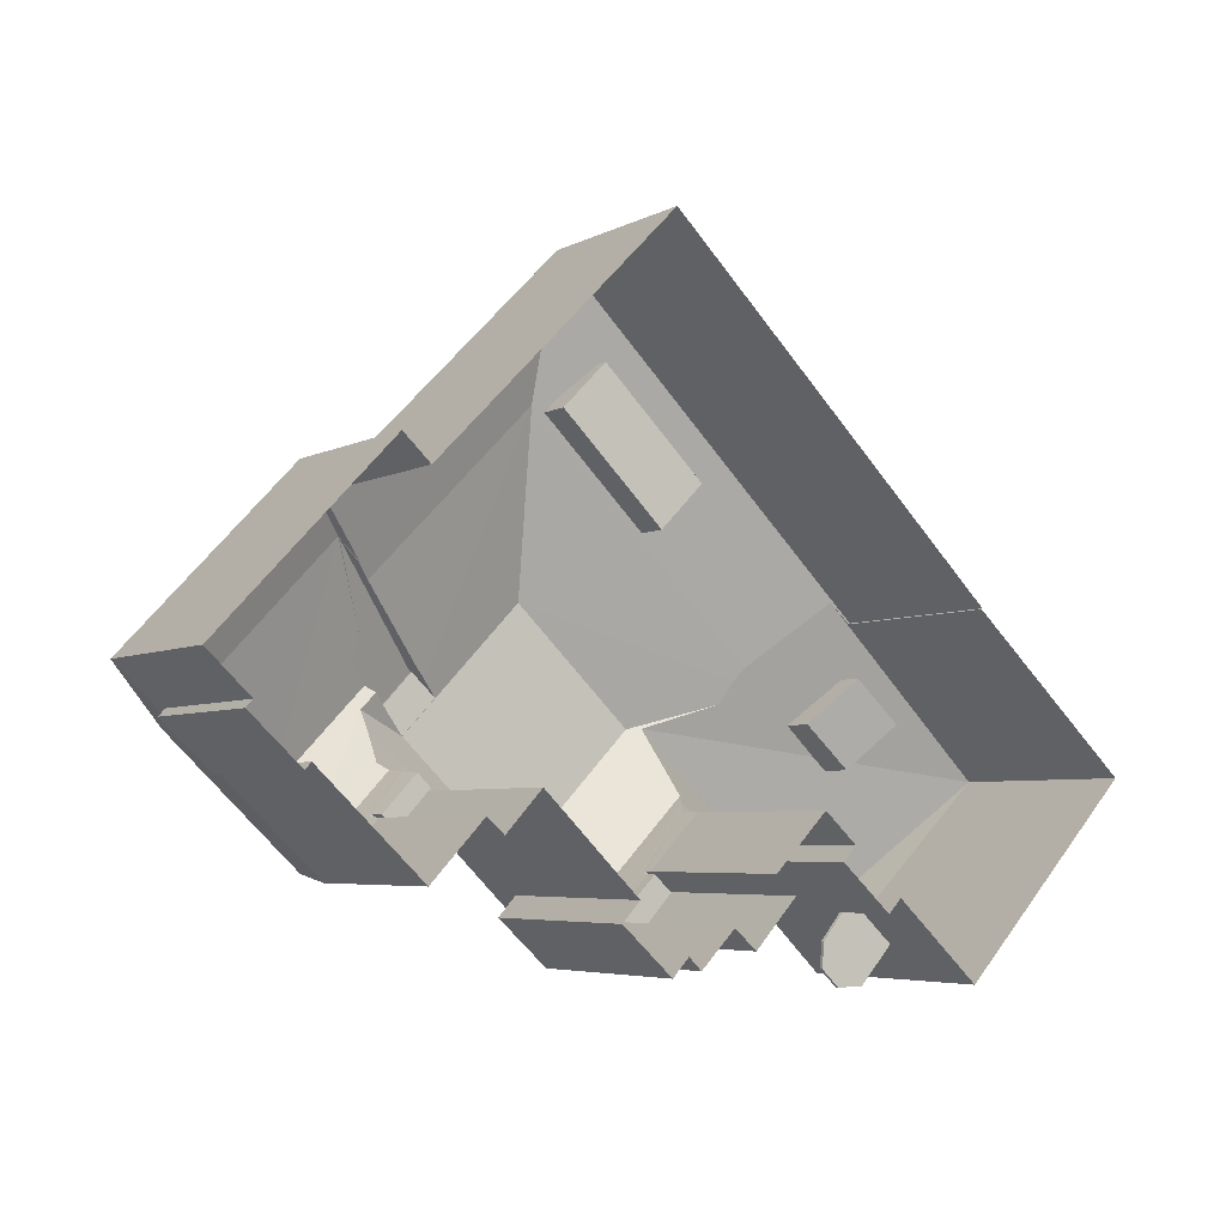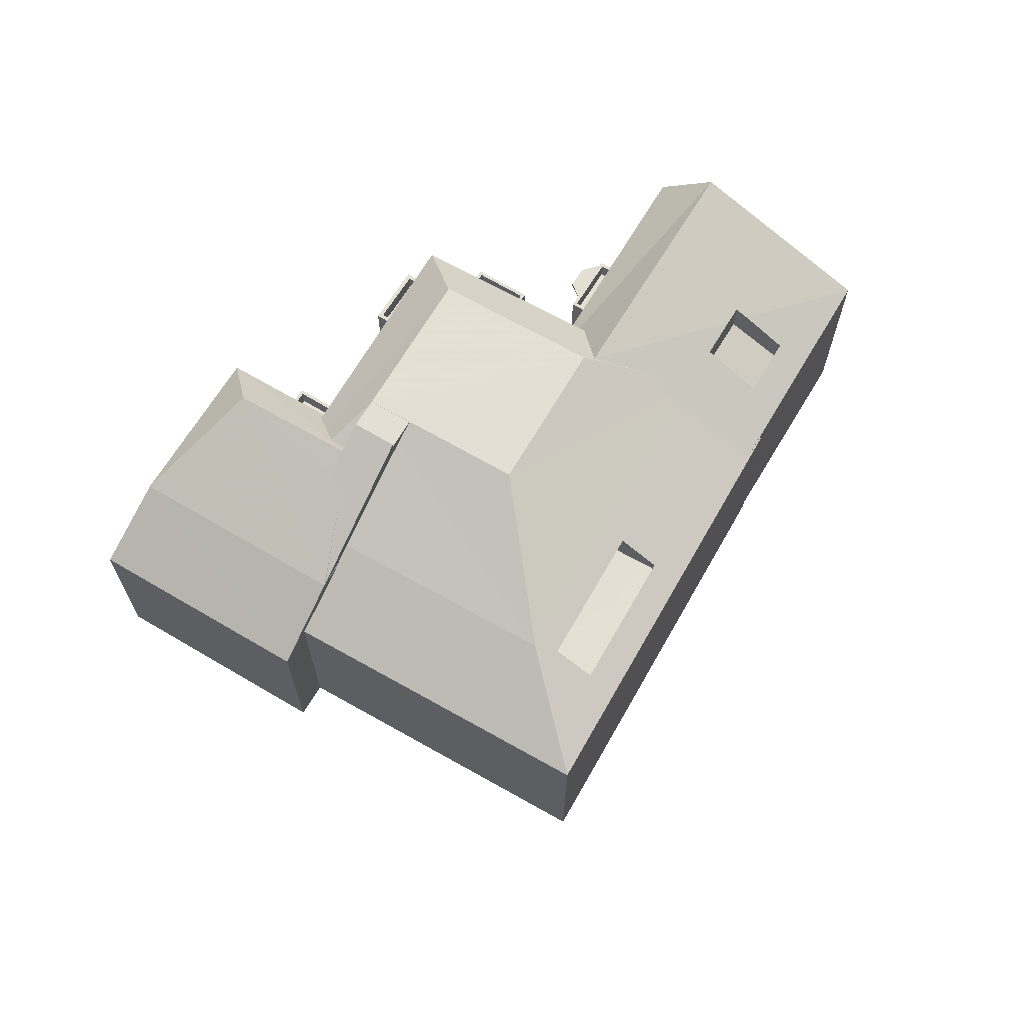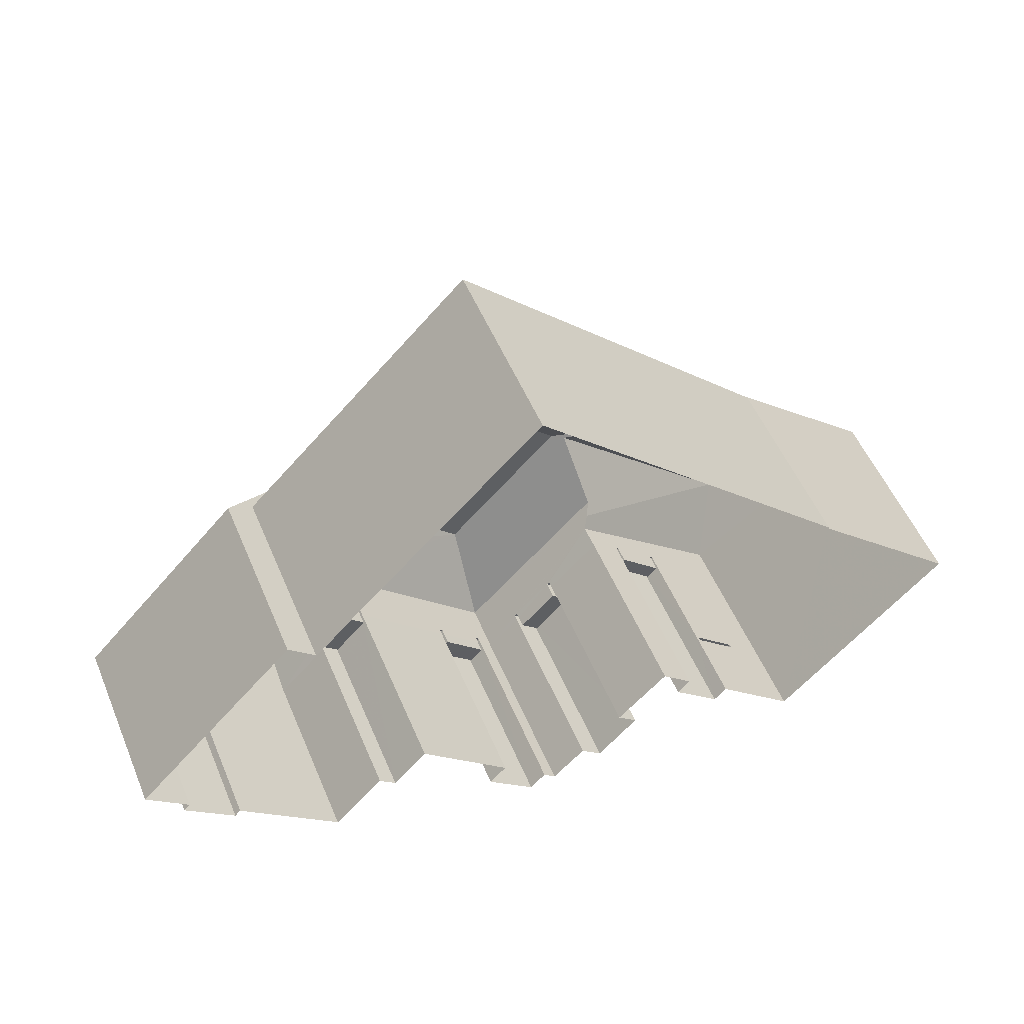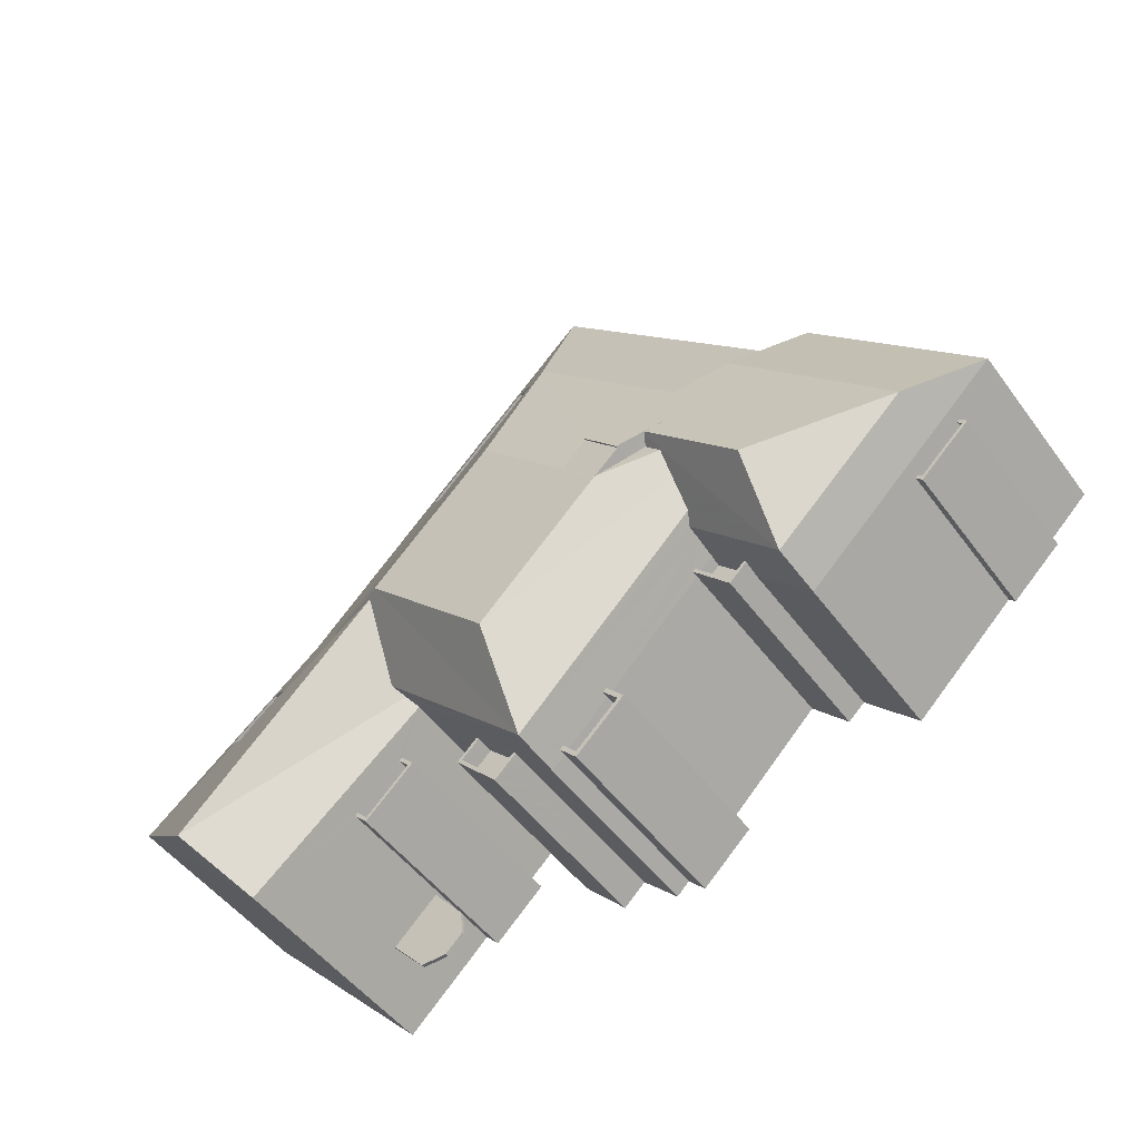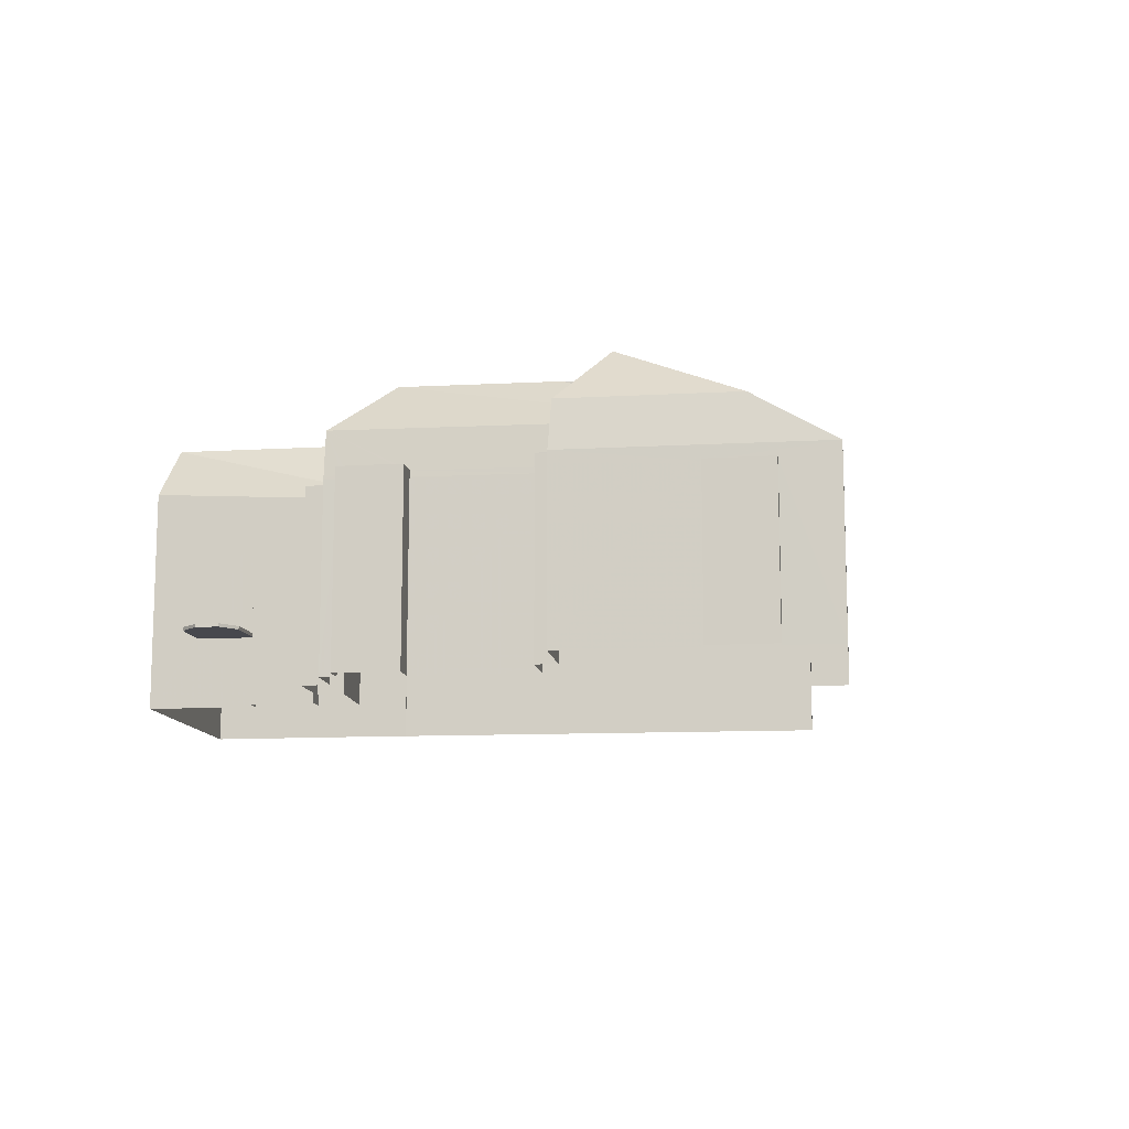
<metadata>
{"format":"obj","ext":"obj","renderer":"f3d","projection":"perspective","resolution":1024,"background":"white","views":[{"elev":-5.0,"azim":147.3,"up":"+Y"},{"elev":66.2,"azim":164.0,"up":"+Z"},{"elev":53.0,"azim":157.5,"up":"+Y"},{"elev":-49.6,"azim":34.9,"up":"+Y"},{"elev":-11.9,"azim":51.0,"up":"+Z"}]}
</metadata>
<code>
v -8924 -3.694e+04 24.73
v -8929 -3.694e+04 24.73
v -8938 -3.693e+04 24.74
v -8911 -3.694e+04 24.72
v -8912 -3.694e+04 24.72
v -8914 -3.694e+04 24.72
v -8908 -3.694e+04 24.72
v -8911 -3.694e+04 24.72
v -8929 -3.692e+04 24.74
v -8929 -3.692e+04 24.74
v -8911 -3.691e+04 24.73
v -8915 -3.694e+04 24.72
v -8917 -3.694e+04 24.73
v -8892 -3.693e+04 24.71
v -8892 -3.693e+04 24.71
v -8889 -3.693e+04 24.71
v -8898 -3.694e+04 24.71
v -8901 -3.694e+04 24.72
v -8898 -3.692e+04 24.72
v -8896 -3.692e+04 24.72
v -8887 -3.693e+04 24.71
v -8919 -3.693e+04 24.73
v -8921 -3.694e+04 24.73
v -8923 -3.694e+04 24.73
v -8918 -3.694e+04 24.73
v -8902 -3.694e+04 24.72
v -8904 -3.693e+04 24.72
v -8909 -3.694e+04 24.72
v -8890 -3.693e+04 24.71
v -8921 -3.694e+04 24.73
v -8923 -3.694e+04 28.82
v -8925 -3.694e+04 28.82
v -8922 -3.694e+04 28.82
v -8922 -3.694e+04 28.82
v -8927 -3.694e+04 28.82
v -8924 -3.694e+04 28.82
v -8911 -3.691e+04 37.6
v -8917 -3.692e+04 37.6
v -8915 -3.692e+04 37.6
v -8912 -3.691e+04 37.6
v -8918 -3.692e+04 37.6
v -8904 -3.693e+04 41.68
v -8902 -3.693e+04 40.22
v -8906 -3.693e+04 41.68
v -8902 -3.693e+04 39.84
v -8900 -3.692e+04 37.64
v -8907 -3.693e+04 41.56
v -8906 -3.693e+04 41.56
v -8906 -3.693e+04 41.56
v -8906 -3.693e+04 41.56
v -8905 -3.693e+04 41.56
v -8904 -3.693e+04 41.56
v -8906 -3.693e+04 41.56
v -8904 -3.693e+04 41.56
v -8904 -3.693e+04 41.56
v -8912 -3.692e+04 41.58
v -8906 -3.693e+04 41.01
v -8911 -3.691e+04 38.25
v -8905 -3.693e+04 41.57
v -8912 -3.694e+04 41.58
v -8902 -3.693e+04 39.35
v -8902 -3.693e+04 40.3
v -8912 -3.694e+04 38.24
v -8902 -3.693e+04 38.24
v -8919 -3.693e+04 41.58
v -8923 -3.693e+04 39.35
v -8920 -3.693e+04 41.12
v -8920 -3.693e+04 38.25
v -8920 -3.693e+04 41.12
v -8924 -3.693e+04 38.67
v -8924 -3.693e+04 38.25
v -8906 -3.693e+04 40.74
v -8902 -3.692e+04 38.24
v -8906 -3.693e+04 40.74
v -8904 -3.693e+04 40.76
v -8903 -3.693e+04 40.3
v -8904 -3.693e+04 40.76
v -8919 -3.692e+04 37.06
v -8928 -3.692e+04 35.74
v -8911 -3.691e+04 35.51
v -8929 -3.692e+04 35.56
v -8928 -3.692e+04 35.58
v -8929 -3.692e+04 35.52
v -8920 -3.692e+04 36.4
v -8914 -3.691e+04 36.4
v -8929 -3.692e+04 35.56
v -8901 -3.692e+04 37.62
v -8901 -3.692e+04 37.69
v -8901 -3.692e+04 37.56
v -8901 -3.692e+04 37.34
v -8898 -3.692e+04 35.5
v -8901 -3.693e+04 34.86
v -8903 -3.693e+04 34.86
v -8903 -3.693e+04 34.86
v -8902 -3.694e+04 34.86
v -8904 -3.693e+04 35.86
v -8904 -3.693e+04 35.86
v -8902 -3.694e+04 35.86
v -8901 -3.693e+04 35.86
v -8901 -3.693e+04 35.86
v -8902 -3.694e+04 35.86
v -8911 -3.694e+04 34.87
v -8911 -3.694e+04 34.87
v -8908 -3.694e+04 34.87
v -8909 -3.694e+04 34.87
v -8911 -3.694e+04 35.87
v -8911 -3.694e+04 35.87
v -8911 -3.694e+04 35.87
v -8911 -3.694e+04 35.87
v -8909 -3.694e+04 35.87
v -8908 -3.694e+04 35.87
v -8909 -3.694e+04 35.87
v -8908 -3.694e+04 35.87
v -8916 -3.694e+04 34.87
v -8917 -3.694e+04 34.87
v -8915 -3.694e+04 34.87
v -8914 -3.694e+04 34.87
v -8916 -3.694e+04 35.87
v -8916 -3.694e+04 35.87
v -8917 -3.694e+04 35.87
v -8914 -3.694e+04 35.87
v -8915 -3.694e+04 35.87
v -8914 -3.694e+04 35.87
v -8918 -3.694e+04 35.87
v -8915 -3.694e+04 35.87
v -8887 -3.693e+04 34.85
v -8896 -3.692e+04 34.86
v -8891 -3.693e+04 37.61
v -8900 -3.692e+04 37.62
v -8898 -3.694e+04 34.86
v -8898 -3.694e+04 37.62
v -8892 -3.693e+04 33.02
v -8892 -3.693e+04 33.02
v -8889 -3.693e+04 33.02
v -8890 -3.693e+04 33.02
v -8890 -3.693e+04 34.02
v -8889 -3.693e+04 34.02
v -8890 -3.693e+04 34.02
v -8889 -3.693e+04 34.02
v -8892 -3.693e+04 34.02
v -8892 -3.693e+04 34.02
v -8892 -3.693e+04 34.02
v -8892 -3.693e+04 34.02
v -8903 -3.693e+04 40.76
v -8903 -3.693e+04 37.62
v -8898 -3.693e+04 40.88
v -8903 -3.693e+04 40.88
v -8938 -3.693e+04 36.31
v -8932 -3.693e+04 36.93
v -8930 -3.693e+04 36.76
v -8929 -3.693e+04 38.65
v -8927 -3.693e+04 38.53
v -8931 -3.693e+04 38.3
v -8931 -3.694e+04 41.12
v -8930 -3.693e+04 38.65
v -8919 -3.693e+04 36.93
v -8919 -3.693e+04 36.98
v -8929 -3.694e+04 37.59
v -8920 -3.693e+04 37.55
v -8924 -3.694e+04 34.88
v -8923 -3.694e+04 34.88
v -8921 -3.694e+04 34.88
v -8921 -3.694e+04 34.88
v -8921 -3.694e+04 35.88
v -8921 -3.694e+04 35.88
v -8921 -3.694e+04 35.88
v -8920 -3.694e+04 35.88
v -8924 -3.694e+04 35.88
v -8923 -3.694e+04 35.88
v -8923 -3.694e+04 35.88
v -8924 -3.694e+04 35.88
v -8923 -3.694e+04 29.02
v -8922 -3.694e+04 29.02
v -8922 -3.694e+04 29.02
v -8924 -3.694e+04 29.02
v -8927 -3.694e+04 29.02
v -8925 -3.694e+04 29.02
v -8930 -3.693e+04 36.73
v -8930 -3.693e+04 35.31
v -8932 -3.693e+04 35.31
v -8927 -3.693e+04 36.72
v -8920 -3.692e+04 35.75
v -8911 -3.691e+04 35.74
v -8914 -3.691e+04 35.74
v -8917 -3.692e+04 35.74
v -8912 -3.694e+04 35.5
v -8904 -3.693e+04 35.5
v -8909 -3.694e+04 35.5
v -8911 -3.694e+04 35.5
v -8914 -3.694e+04 35.51
v -8919 -3.693e+04 28.82
v -8917 -3.694e+04 35.51
v -8919 -3.693e+04 35.51
v -8909 -3.694e+04 35.5
v -8911 -3.694e+04 35.5
v -8903 -3.693e+04 35.5
v -8903 -3.693e+04 35.5
v -8914 -3.694e+04 35.51
v -8916 -3.694e+04 35.51
v -8898 -3.692e+04 34.86
v -8929 -3.692e+04 35.52
v -8903 -3.693e+04 36.83
v -8903 -3.693e+04 36.34
v -8901 -3.693e+04 35.76
v -8901 -3.694e+04 34.86
v -8901 -3.693e+04 35.72
v -8921 -3.694e+04 28.82
v -8924 -3.694e+04 28.82
v -8924 -3.694e+04 29.02
f 1 2 3
f 4 5 6
f 4 7 8
f 9 10 11
f 12 13 6
f 14 15 16
f 17 18 15
f 19 20 21
f 19 22 11
f 1 3 9
f 23 24 1
f 12 25 13
f 18 26 27
f 27 28 13
f 4 28 7
f 29 16 15
f 19 21 29
f 13 22 27
f 23 1 30
f 30 9 22
f 4 6 28
f 22 9 11
f 28 6 13
f 18 19 15
f 27 22 19
f 30 1 9
f 18 27 19
f 15 19 29
f 31 32 33
f 34 31 33
f 32 35 33
f 35 36 33
f 37 38 39
f 37 39 40
f 38 41 39
f 42 43 44
f 45 46 44
f 43 45 44
f 47 48 49
f 47 49 50
f 48 51 52
f 50 49 53
f 51 54 52
f 52 54 55
f 49 48 52
f 56 57 58
f 56 59 47
f 59 48 47
f 47 57 56
f 59 60 61
f 62 59 61
f 60 63 64
f 61 60 64
f 63 60 65
f 66 67 65
f 68 63 65
f 69 68 65
f 67 69 65
f 65 56 70
f 66 65 70
f 56 58 71
f 70 56 71
f 58 72 73
f 73 72 74
f 57 72 58
f 59 51 48
f 75 76 77
f 75 62 76
f 62 51 59
f 75 51 62
f 59 56 65
f 60 59 65
f 41 78 71
f 39 41 58
f 78 79 71
f 58 41 71
f 58 80 40
f 81 82 83
f 80 83 82
f 58 40 39
f 84 79 78
f 84 82 79
f 85 80 84
f 40 80 85
f 80 82 84
f 86 81 83
f 87 58 73
f 73 88 87
f 89 80 58
f 89 58 87
f 90 91 80
f 89 90 80
f 92 93 94
f 95 92 94
f 96 97 98
f 99 98 100
f 100 98 101
f 98 97 101
f 102 103 104
f 105 102 104
f 106 107 108
f 107 109 108
f 110 111 112
f 108 109 113
f 111 108 113
f 112 111 113
f 114 115 116
f 117 114 116
f 118 119 120
f 121 122 123
f 119 124 120
f 123 122 125
f 122 124 125
f 120 124 122
f 126 127 128
f 127 129 128
f 130 126 131
f 126 128 131
f 132 133 134
f 135 132 134
f 136 137 138
f 138 137 139
f 140 141 142
f 143 140 142
f 142 141 139
f 137 142 139
f 76 62 144
f 62 131 144
f 145 131 64
f 64 131 61
f 61 131 62
f 144 146 147
f 144 131 146
f 128 129 146
f 45 43 129
f 129 43 146
f 43 147 146
f 146 131 128
f 88 46 87
f 87 46 129
f 46 45 129
f 82 148 149
f 79 82 150
f 71 79 150
f 67 66 151
f 152 70 71
f 149 148 153
f 152 66 70
f 82 149 150
f 152 71 150
f 151 66 152
f 67 151 154
f 69 67 154
f 155 153 148
f 151 155 154
f 155 148 154
f 156 157 158
f 157 159 158
f 159 154 158
f 154 159 68
f 69 154 68
f 160 161 162
f 163 160 162
f 164 165 166
f 166 165 167
f 168 169 170
f 171 168 170
f 170 169 167
f 165 170 167
f 172 173 174
f 174 175 176
f 172 174 177
f 174 176 177
f 178 179 180
f 178 181 179
f 182 183 184
f 182 185 183
f 144 77 76
f 52 55 42
f 144 55 77
f 42 147 43
f 144 147 55
f 55 147 42
f 49 42 44
f 49 52 42
f 49 44 53
f 74 53 73
f 73 46 88
f 73 44 46
f 53 44 73
f 55 54 75
f 77 55 75
f 74 50 53
f 74 72 50
f 51 75 54
f 57 50 72
f 57 47 50
f 68 159 63
f 63 157 186
f 63 159 157
f 28 187 188
f 28 27 187
f 189 186 5
f 4 189 5
f 186 6 5
f 186 190 6
f 22 13 191
f 191 192 193
f 191 13 192
f 194 195 102
f 105 194 102
f 196 93 197
f 196 94 93
f 198 199 114
f 117 198 114
f 123 190 186
f 157 123 186
f 121 118 198
f 118 199 198
f 193 192 119
f 193 119 156
f 157 156 119
f 157 121 123
f 157 119 118
f 157 118 121
f 10 83 80
f 11 10 80
f 11 80 200
f 11 200 19
f 80 91 200
f 201 83 10
f 9 201 10
f 201 86 83
f 63 202 145
f 64 63 145
f 197 203 96
f 196 197 96
f 203 202 96
f 112 202 63
f 187 97 112
f 188 187 112
f 186 107 63
f 96 202 97
f 189 107 186
f 106 194 110
f 195 194 106
f 110 112 63
f 107 106 63
f 97 202 112
f 106 110 63
f 99 204 98
f 98 204 95
f 204 92 95
f 95 196 98
f 98 196 96
f 94 196 95
f 18 205 26
f 26 205 101
f 206 100 101
f 205 206 101
f 187 26 101
f 101 97 187
f 27 26 187
f 111 194 104
f 104 194 105
f 110 194 111
f 111 104 103
f 108 111 103
f 102 195 103
f 103 195 108
f 195 106 108
f 113 8 7
f 113 109 8
f 109 189 8
f 8 189 4
f 107 189 109
f 28 188 7
f 7 188 113
f 188 112 113
f 122 198 116
f 116 198 117
f 121 198 122
f 122 116 115
f 120 122 115
f 114 199 115
f 115 199 120
f 199 118 120
f 12 190 125
f 125 190 123
f 6 190 12
f 125 124 25
f 12 125 25
f 192 25 124
f 124 119 192
f 13 25 192
f 19 127 20
f 19 200 127
f 126 21 20
f 127 126 20
f 138 29 21
f 21 126 138
f 15 140 17
f 140 126 130
f 132 135 136
f 17 140 130
f 138 126 136
f 132 136 143
f 143 126 140
f 136 126 143
f 18 17 130
f 205 18 130
f 206 205 130
f 197 92 204
f 204 203 197
f 93 92 197
f 203 204 99
f 202 203 99
f 99 145 202
f 130 100 206
f 145 100 131
f 145 99 100
f 131 100 130
f 91 127 200
f 91 90 129
f 129 127 91
f 89 87 129
f 90 89 129
f 135 134 137
f 136 135 137
f 137 134 133
f 142 137 133
f 132 142 133
f 132 143 142
f 139 14 16
f 139 141 14
f 15 14 141
f 140 15 141
f 29 139 16
f 29 138 139
f 158 154 148
f 30 22 191
f 207 30 191
f 1 35 2
f 176 158 2
f 158 171 156
f 193 207 191
f 36 1 208
f 156 166 193
f 193 166 207
f 160 163 164
f 175 209 168
f 164 166 156
f 1 36 35
f 160 164 171
f 158 168 171
f 176 175 168
f 35 176 2
f 176 168 158
f 171 164 156
f 148 3 2
f 158 148 2
f 82 81 148
f 148 201 3
f 201 9 3
f 86 201 148
f 81 86 148
f 209 175 36
f 208 209 36
f 163 162 165
f 164 163 165
f 165 162 161
f 170 165 161
f 160 170 161
f 160 171 170
f 167 169 24
f 23 167 24
f 1 24 208
f 24 169 209
f 208 24 209
f 169 168 209
f 207 167 23
f 23 30 207
f 166 167 207
f 36 174 33
f 36 175 174
f 33 173 34
f 33 174 173
f 173 172 31
f 34 173 31
f 172 177 32
f 31 172 32
f 35 32 177
f 176 35 177
f 155 178 153
f 153 178 149
f 178 180 149
f 180 150 149
f 180 179 150
f 181 152 150
f 179 181 150
f 152 181 151
f 151 178 155
f 151 181 178
f 184 85 84
f 182 184 84
f 85 184 40
f 40 183 37
f 40 184 183
f 185 38 37
f 183 185 37
f 38 185 41
f 41 185 78
f 78 182 84
f 78 185 182

</code>
